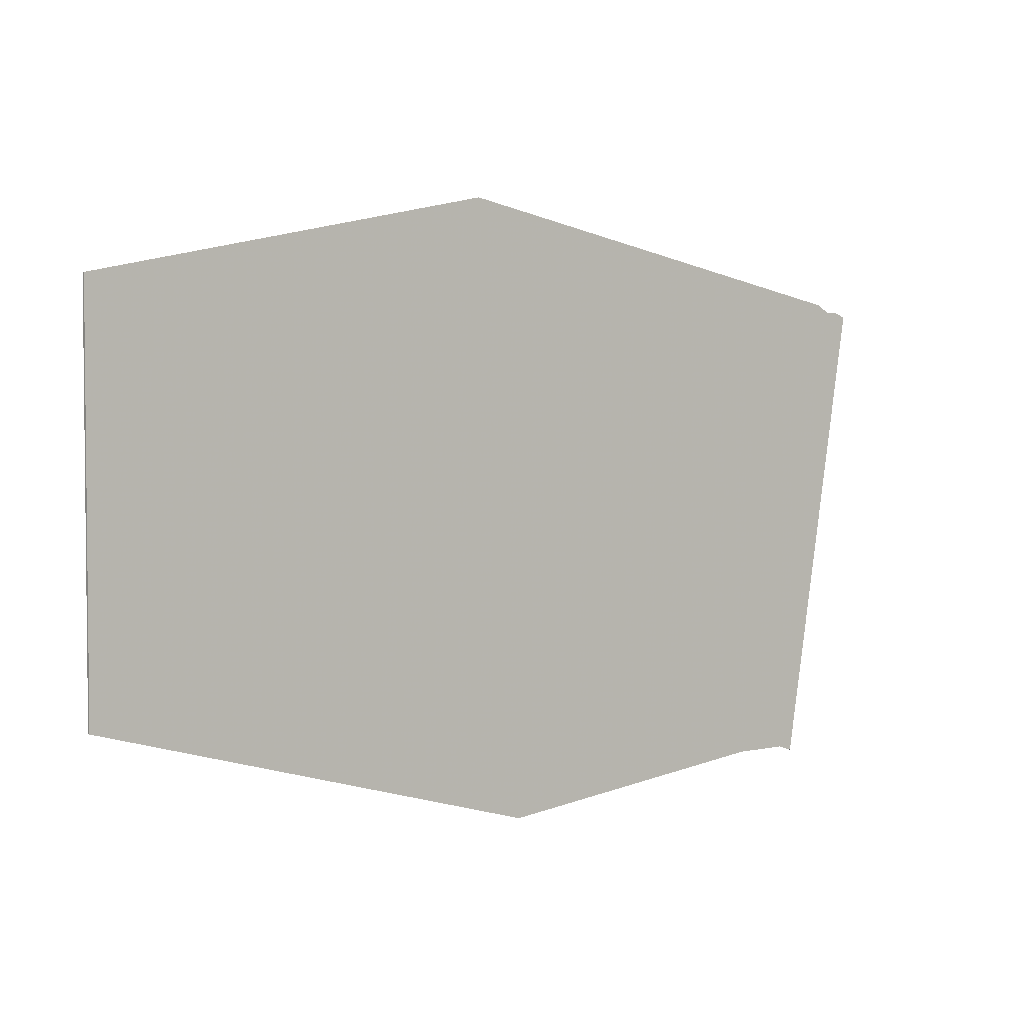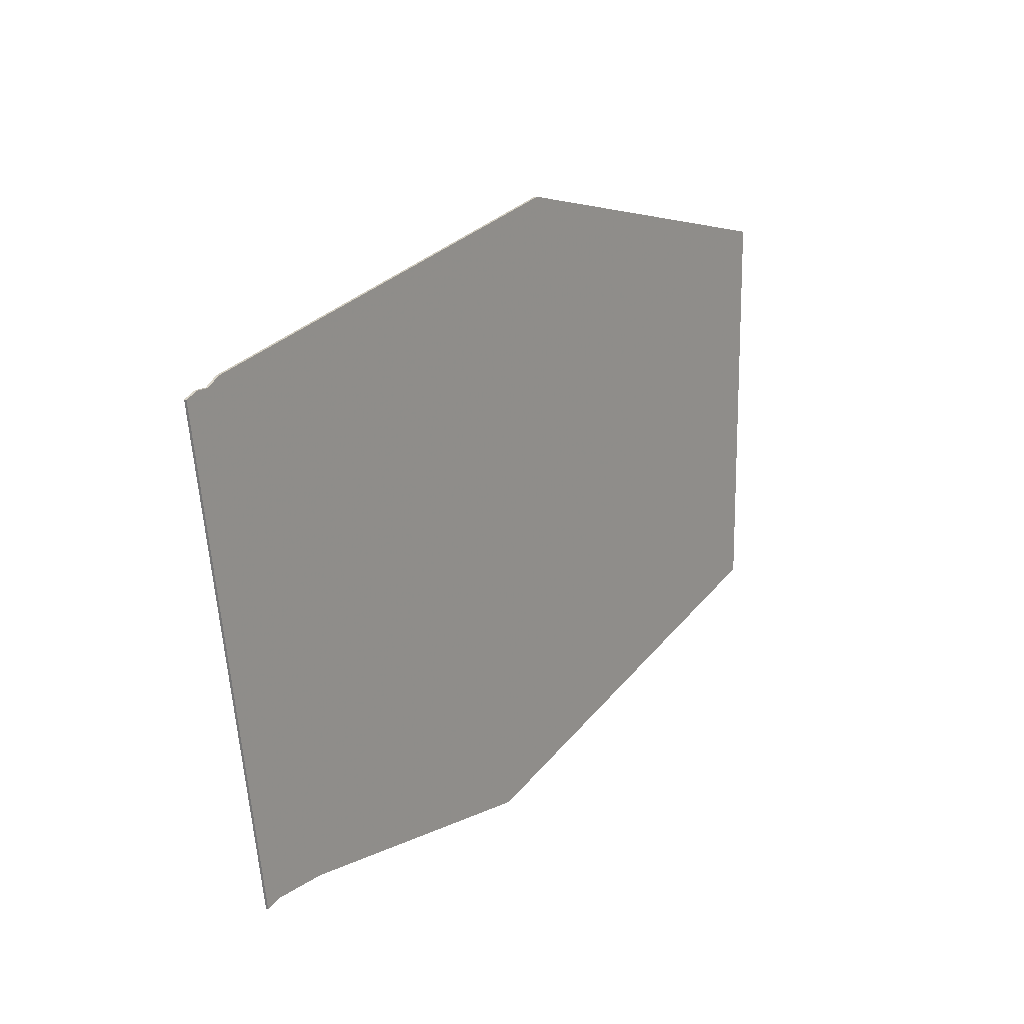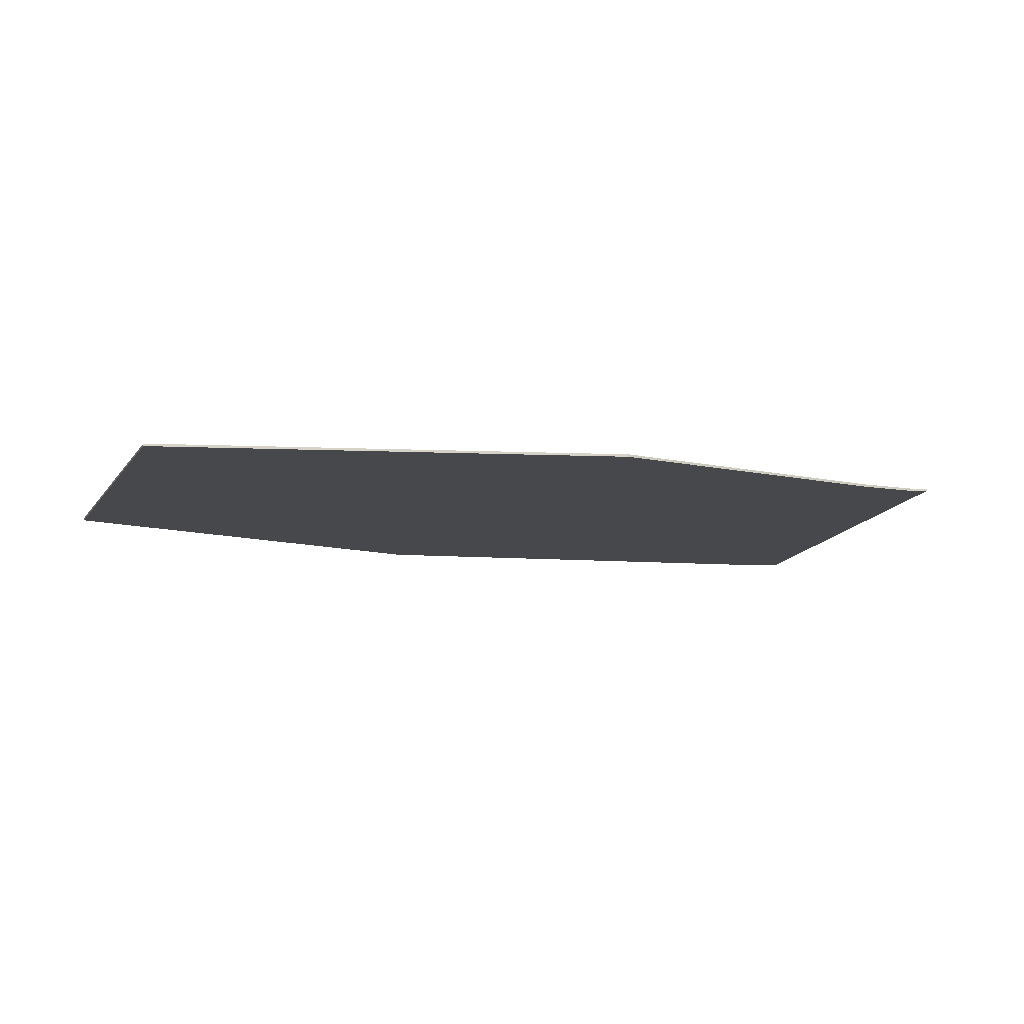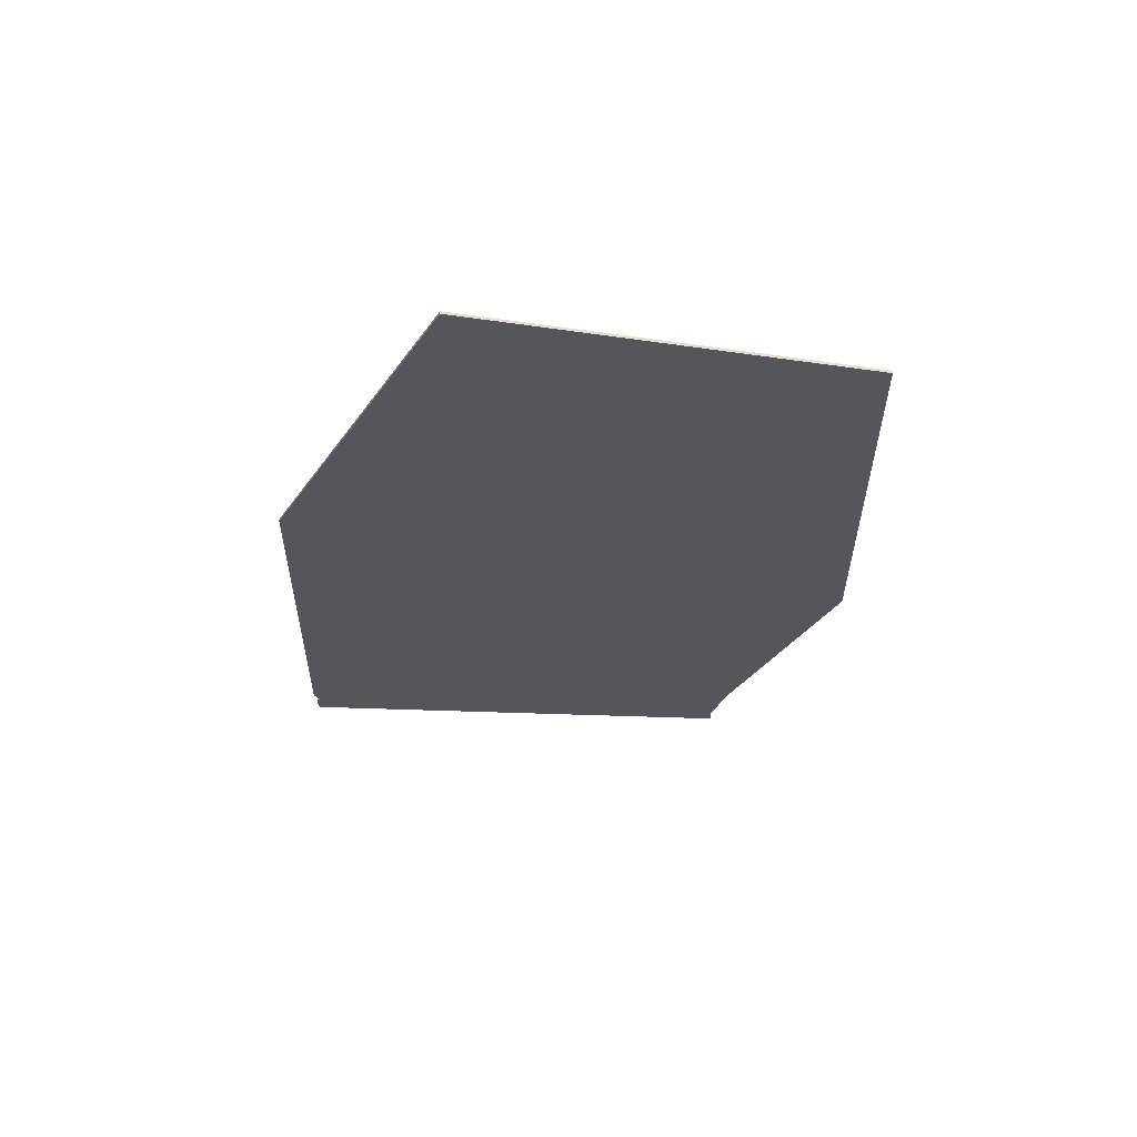
<metadata>
{"format":"obj","ext":"obj","renderer":"f3d","projection":"perspective","resolution":1024,"background":"white","views":[{"elev":3.5,"azim":-36.7,"up":"+Y"},{"elev":15.8,"azim":124.6,"up":"+Y"},{"elev":-11.6,"azim":-21.1,"up":"+Z"},{"elev":-25.1,"azim":-103.9,"up":"+Z"}]}
</metadata>
<code>
v 0 -679 0
v 163 -646 0
v 343 -683 0
v 348 -686 0
v 353 -686 0
v 358 -688 0
v 328 -874 0
v 322 -872 0
v 300 -872 0
v 182 -886 0
v 0 -835 0
v 0 -679 1
v 163 -646 1
v 343 -683 1
v 348 -686 1
v 353 -686 1
v 358 -688 1
v 328 -874 1
v 322 -872 1
v 300 -872 1
v 182 -886 1
v 0 -835 1
f 10 11 1
f 6 7 8
f 4 5 6
f 2 3 4
f 10 1 2
f 6 8 9
f 10 2 4
f 6 9 10
f 10 4 6
f 12 22 21
f 19 18 17
f 17 16 15
f 15 14 13
f 13 12 21
f 20 19 17
f 15 13 21
f 21 20 17
f 17 15 21
f 12 13 1
f 1 13 2
f 13 14 2
f 2 14 3
f 14 15 3
f 3 15 4
f 15 16 4
f 4 16 5
f 16 17 5
f 5 17 6
f 17 18 6
f 6 18 7
f 18 19 7
f 7 19 8
f 19 20 8
f 8 20 9
f 20 21 9
f 9 21 10
f 22 12 11
f 11 12 1
f 21 22 10
f 10 22 11

</code>
